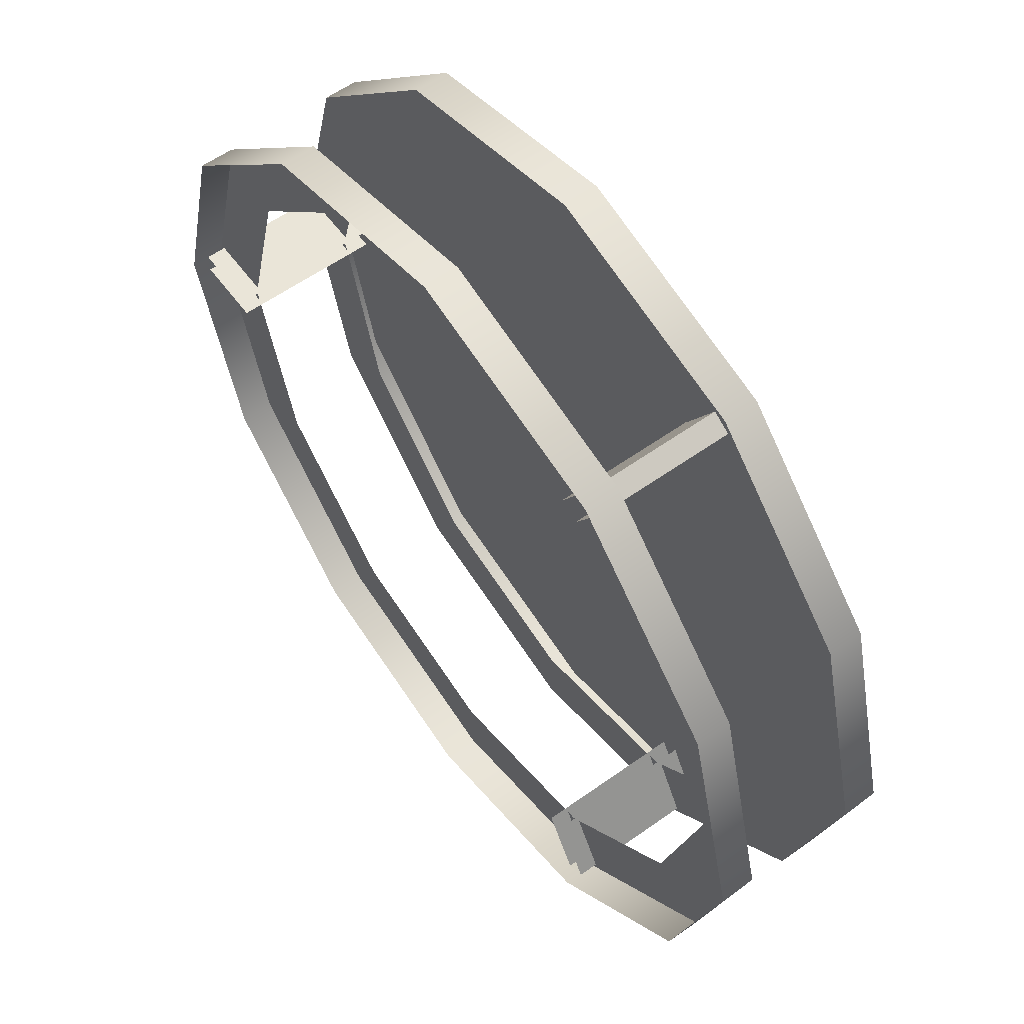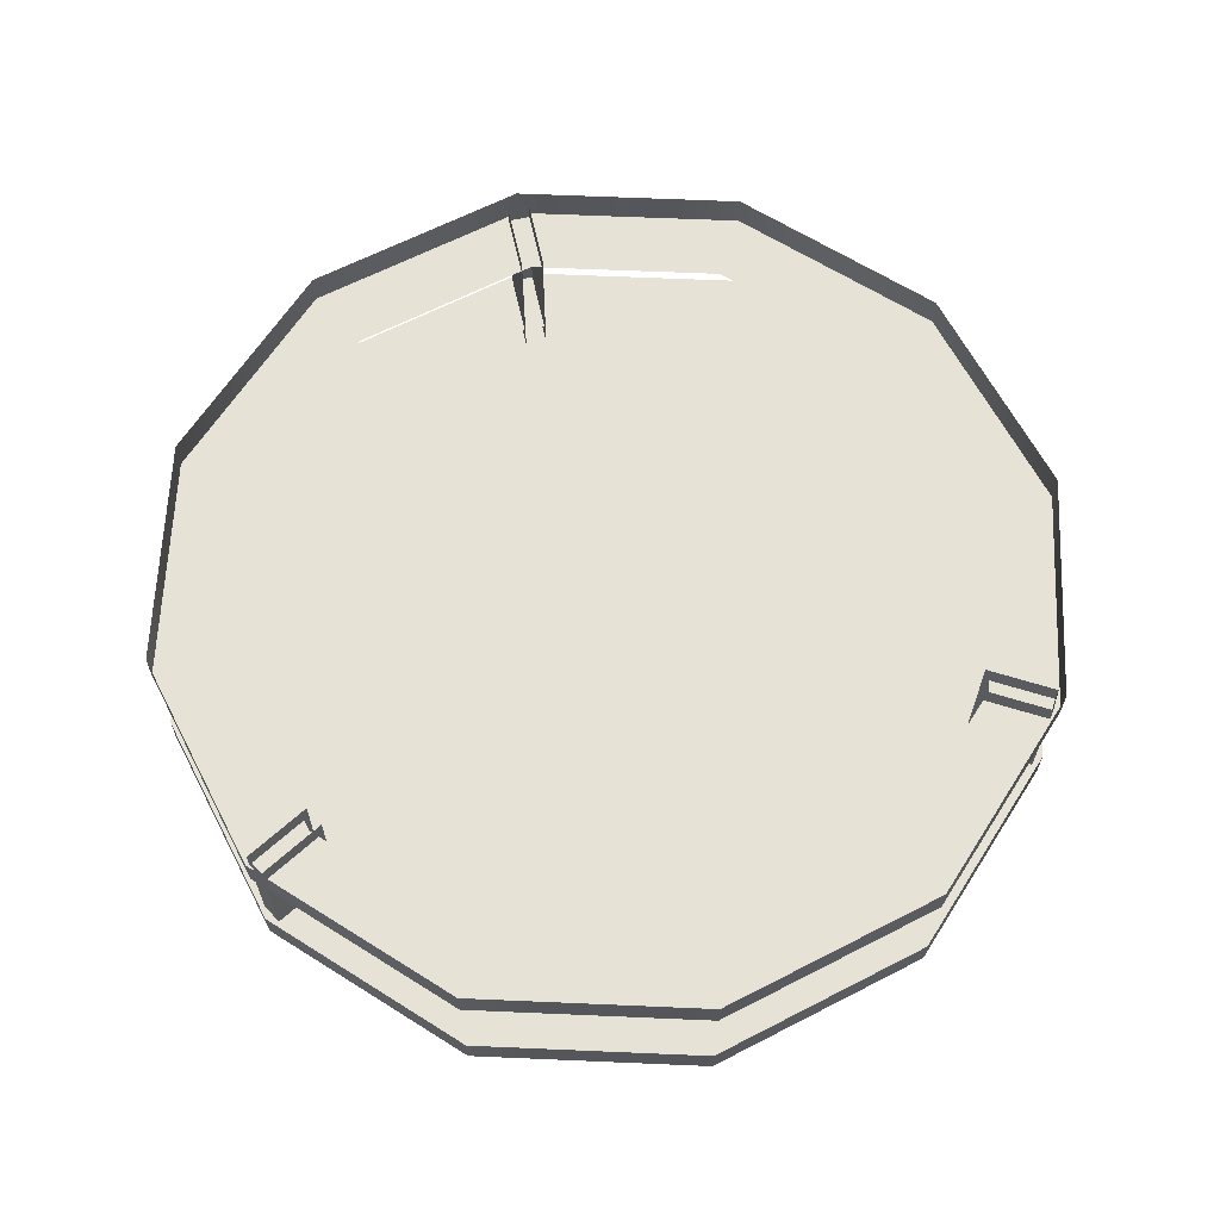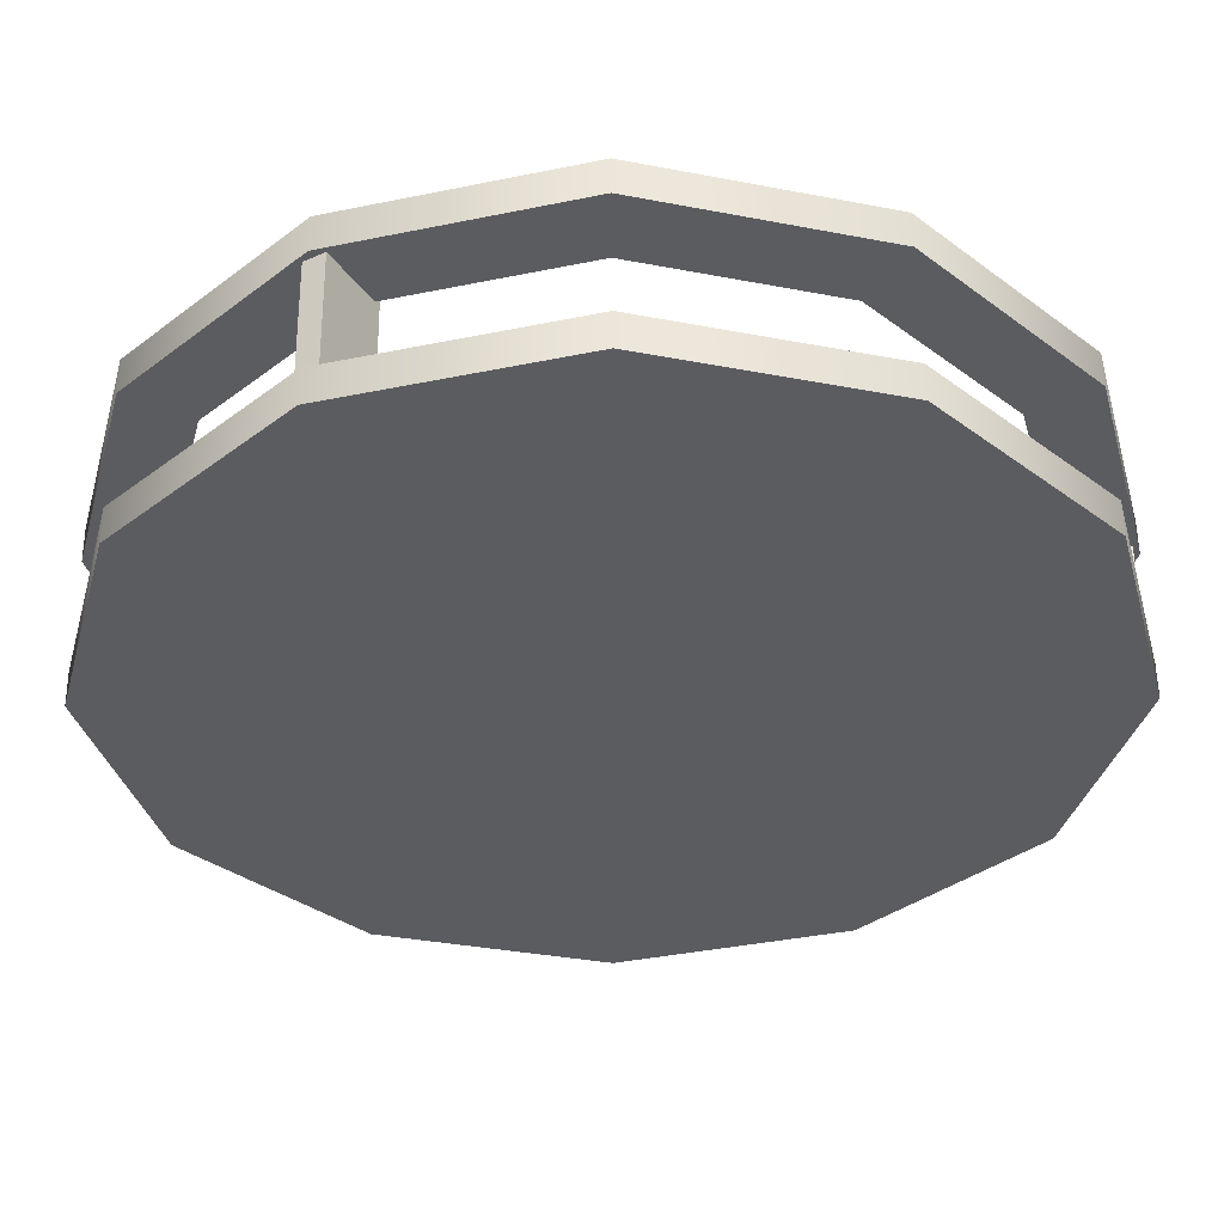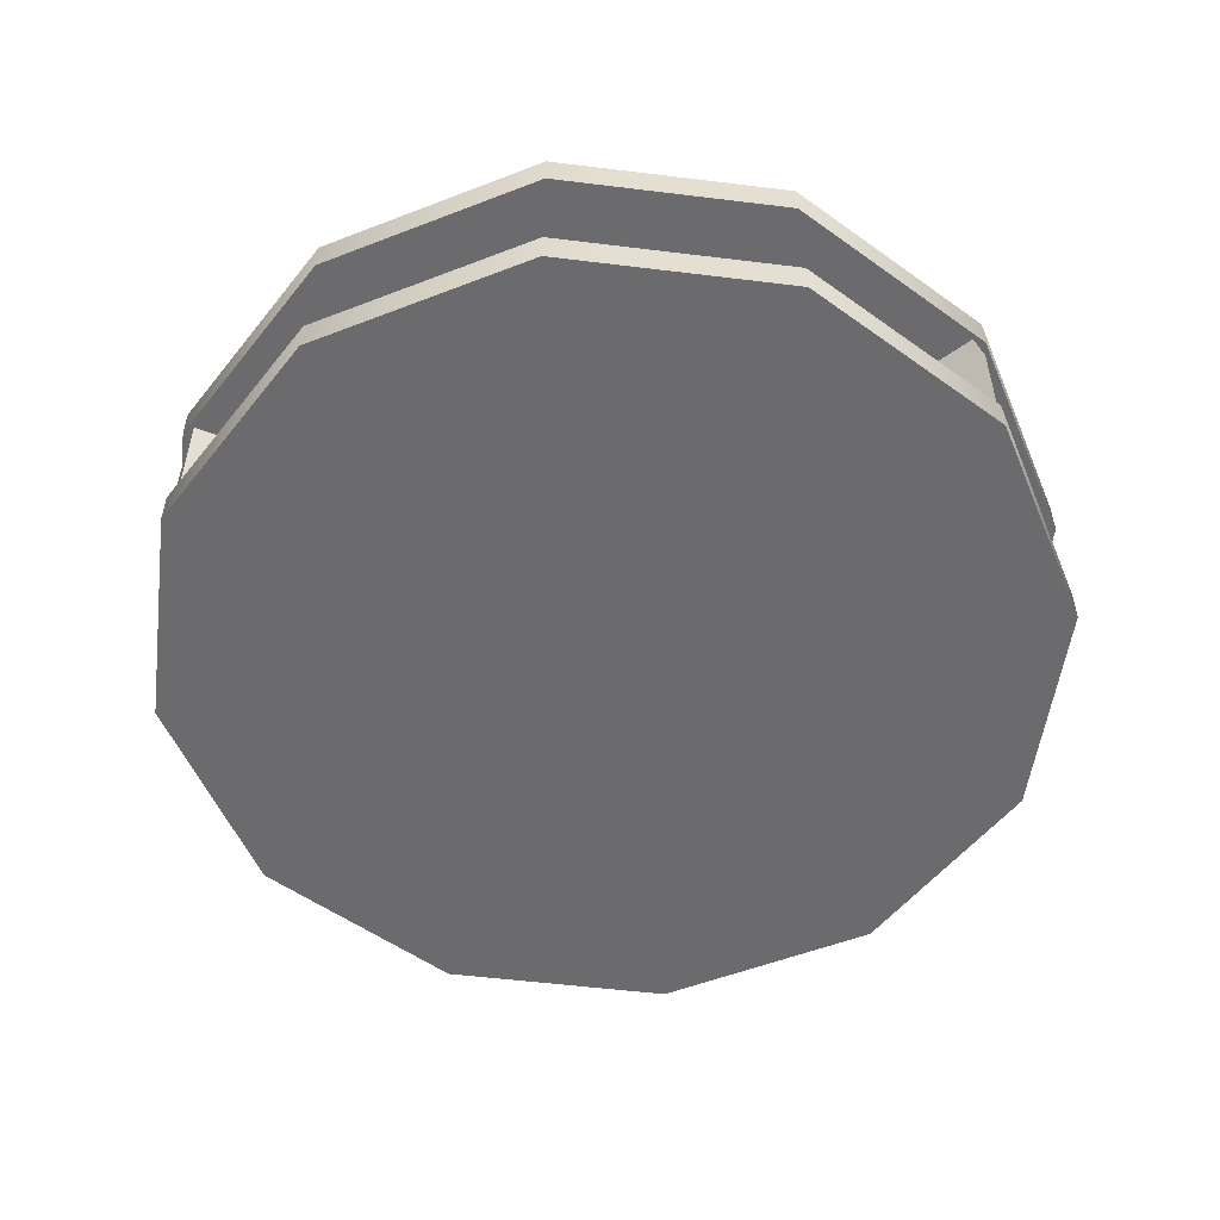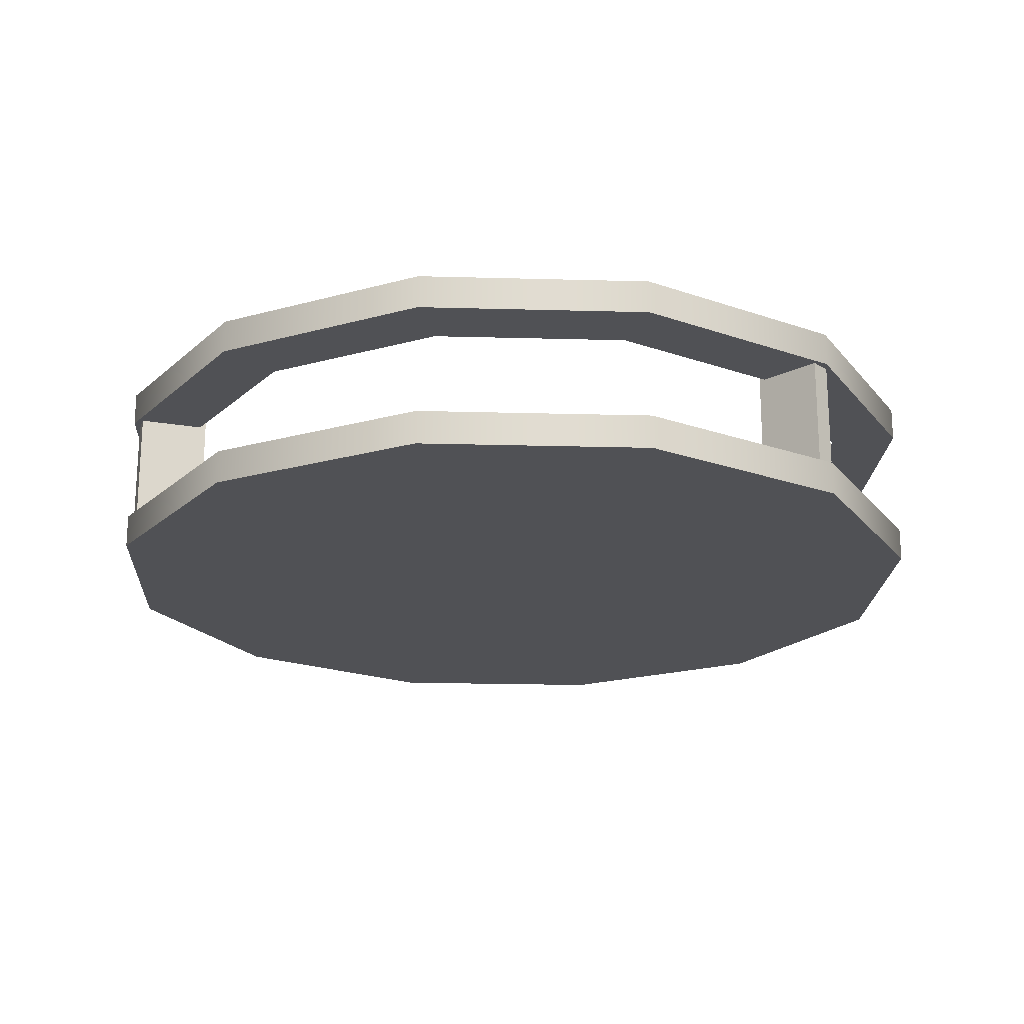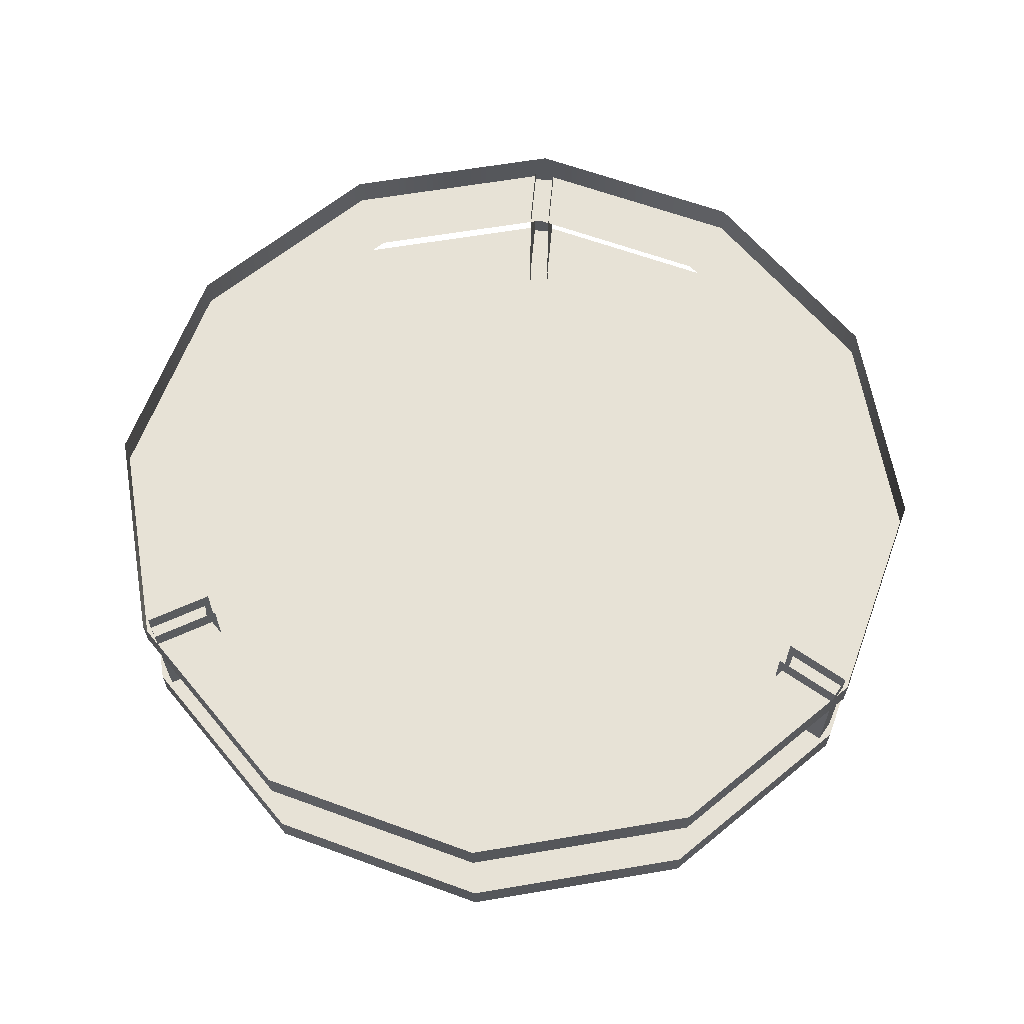
<metadata>
{"format":"obj","ext":"obj","renderer":"f3d","projection":"perspective","resolution":1024,"background":"white","views":[{"elev":58.7,"azim":-126.3,"up":"+Z"},{"elev":63.7,"azim":17.5,"up":"+Y"},{"elev":55.0,"azim":-0.5,"up":"+Z"},{"elev":-53.5,"azim":37.5,"up":"+Y"},{"elev":-20.2,"azim":42.1,"up":"+Y"},{"elev":63.1,"azim":35.3,"up":"+Y"}]}
</metadata>
<code>
v -7.55 -7.213 -14.02
v -9.079 -7.213 -16.67
v -7.55 -0.6016 -14.02
v -9.079 -0.6016 -16.67
v -8.364 -0.6016 -13.55
v -9.894 -0.6016 -16.2
v -8.364 -7.213 -13.55
v -9.894 -7.213 -16.2
v 15.91 -7.213 0.4702
v 18.97 -7.213 0.4702
v 15.91 -0.6016 0.4702
v 18.97 -0.6016 0.4702
v 15.91 -0.6016 -0.4702
v 18.97 -0.6016 -0.4702
v 15.91 -7.213 -0.4702
v 18.97 -7.213 -0.4702
v -8.364 -7.213 13.55
v -9.894 -7.213 16.2
v -8.364 -0.6016 13.55
v -9.894 -0.6016 16.2
v -7.55 -0.6016 14.02
v -9.079 -0.6016 16.67
v -7.55 -7.213 14.02
v -9.079 -7.213 16.67
v 16.72 -7.775 -9.654
v 9.654 -7.775 -16.72
v 0 -7.775 -19.31
v -9.654 -7.775 -16.72
v -16.72 -7.775 -9.654
v -19.31 -7.775 0
v -16.72 -7.775 9.654
v -9.654 -7.775 16.72
v 0 -7.775 19.31
v 9.654 -7.775 16.72
v 16.72 -7.775 9.654
v 19.31 -7.775 0
v 16.72 1e-06 -9.654
v 9.654 1e-06 -16.72
v 0 1e-06 -19.31
v -9.654 1e-06 -16.72
v -16.72 1e-06 -9.654
v -19.31 1e-06 0
v -16.72 1e-06 9.654
v -9.654 1e-06 16.72
v 0 1e-06 19.31
v 9.654 1e-06 16.72
v 16.72 1e-06 9.654
v 19.31 1e-06 0
v 0 -7.775 0
v 16.72 -6.3 -9.654
v 9.654 -6.3 -16.72
v 9.654 -1.475 -16.72
v 16.72 -1.475 -9.654
v 0 -6.3 -19.31
v 0 -1.475 -19.31
v -9.654 -6.3 -16.72
v -9.654 -1.475 -16.72
v -16.72 -6.3 -9.654
v -16.72 -1.475 -9.654
v -19.31 -6.3 0
v -19.31 -1.475 0
v -16.72 -6.3 9.654
v -16.72 -1.475 9.654
v -9.654 -6.3 16.72
v -9.654 -1.475 16.72
v 0 -6.3 19.31
v 0 -1.475 19.31
v 9.654 -6.3 16.72
v 9.654 -1.475 16.72
v 16.72 -6.3 9.654
v 16.72 -1.475 9.654
v 19.31 -6.3 0
v 19.31 -1.475 0
v 14.12 -6.3 -8.152
v 8.152 -6.3 -14.12
v 8.152 -1.475 -14.12
v 14.12 -1.475 -8.152
v 0 -6.3 -16.3
v 0 -1.475 -16.3
v -8.152 -6.3 -14.12
v -8.152 -1.475 -14.12
v -14.12 -6.3 -8.152
v -14.12 -1.475 -8.152
v -16.3 -6.3 0
v -16.3 -1.475 0
v -14.12 -6.3 8.152
v -14.12 -1.475 8.152
v -8.152 -6.3 14.12
v -8.152 -1.475 14.12
v 0 -6.3 16.3
v 0 -1.475 16.3
v 8.152 -6.3 14.12
v 8.152 -1.475 14.12
v 14.12 -6.3 8.152
v 14.12 -1.475 8.152
v 16.3 -6.3 0
v 16.3 -1.475 0
f 1 2 4 3
f 5 6 8 7
f 2 8 6 4
f 9 10 12 11
f 13 14 16 15
f 10 16 14 12
f 17 18 20 19
f 21 22 24 23
f 18 24 22 20
f 26 25 49
f 27 26 49
f 28 27 49
f 29 28 49
f 30 29 49
f 31 30 49
f 32 31 49
f 33 32 49
f 34 33 49
f 35 34 49
f 36 35 49
f 25 36 49
f 25 26 51 50
f 38 37 53 52
f 26 27 54 51
f 39 38 52 55
f 27 28 56 54
f 40 39 55 57
f 28 29 58 56
f 41 40 57 59
f 29 30 60 58
f 42 41 59 61
f 30 31 62 60
f 43 42 61 63
f 31 32 64 62
f 44 43 63 65
f 32 33 66 64
f 45 44 65 67
f 33 34 68 66
f 46 45 67 69
f 34 35 70 68
f 47 46 69 71
f 35 36 72 70
f 48 47 71 73
f 36 25 50 72
f 37 48 73 53
f 50 51 75 74
f 52 53 77 76
f 51 54 78 75
f 55 52 76 79
f 54 56 80 78
f 57 55 79 81
f 56 58 82 80
f 59 57 81 83
f 58 60 84 82
f 61 59 83 85
f 60 62 86 84
f 63 61 85 87
f 62 64 88 86
f 65 63 87 89
f 64 66 90 88
f 67 65 89 91
f 66 68 92 90
f 69 67 91 93
f 68 70 94 92
f 71 69 93 95
f 70 72 96 94
f 73 71 95 97
f 72 50 74 96
f 53 73 97 77

</code>
